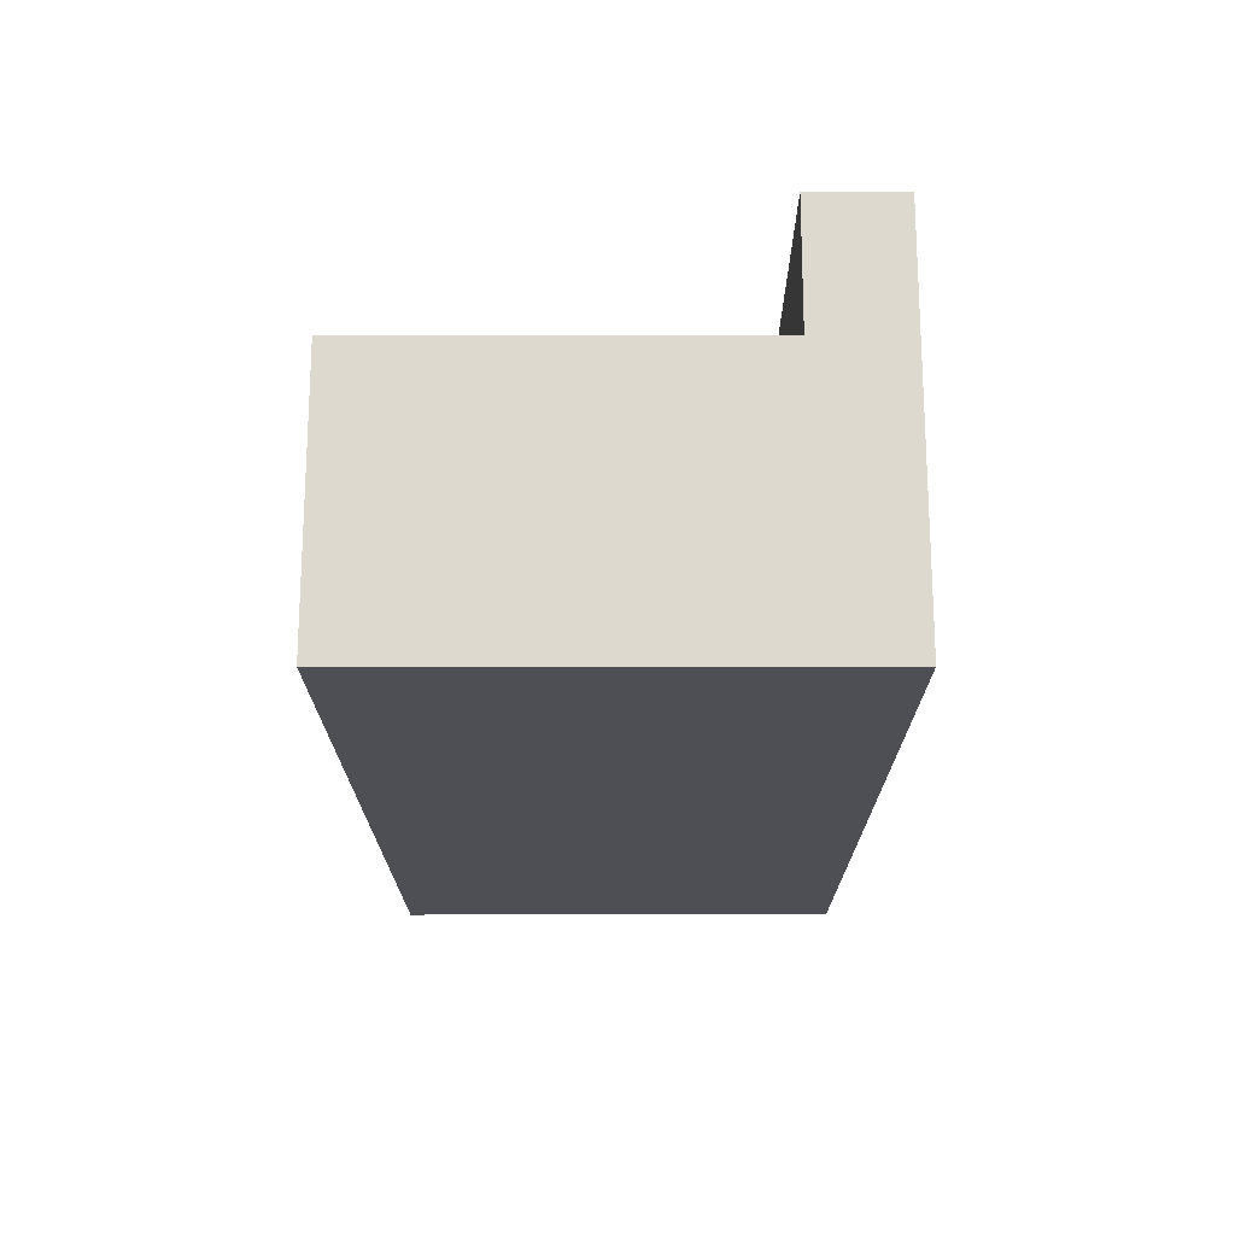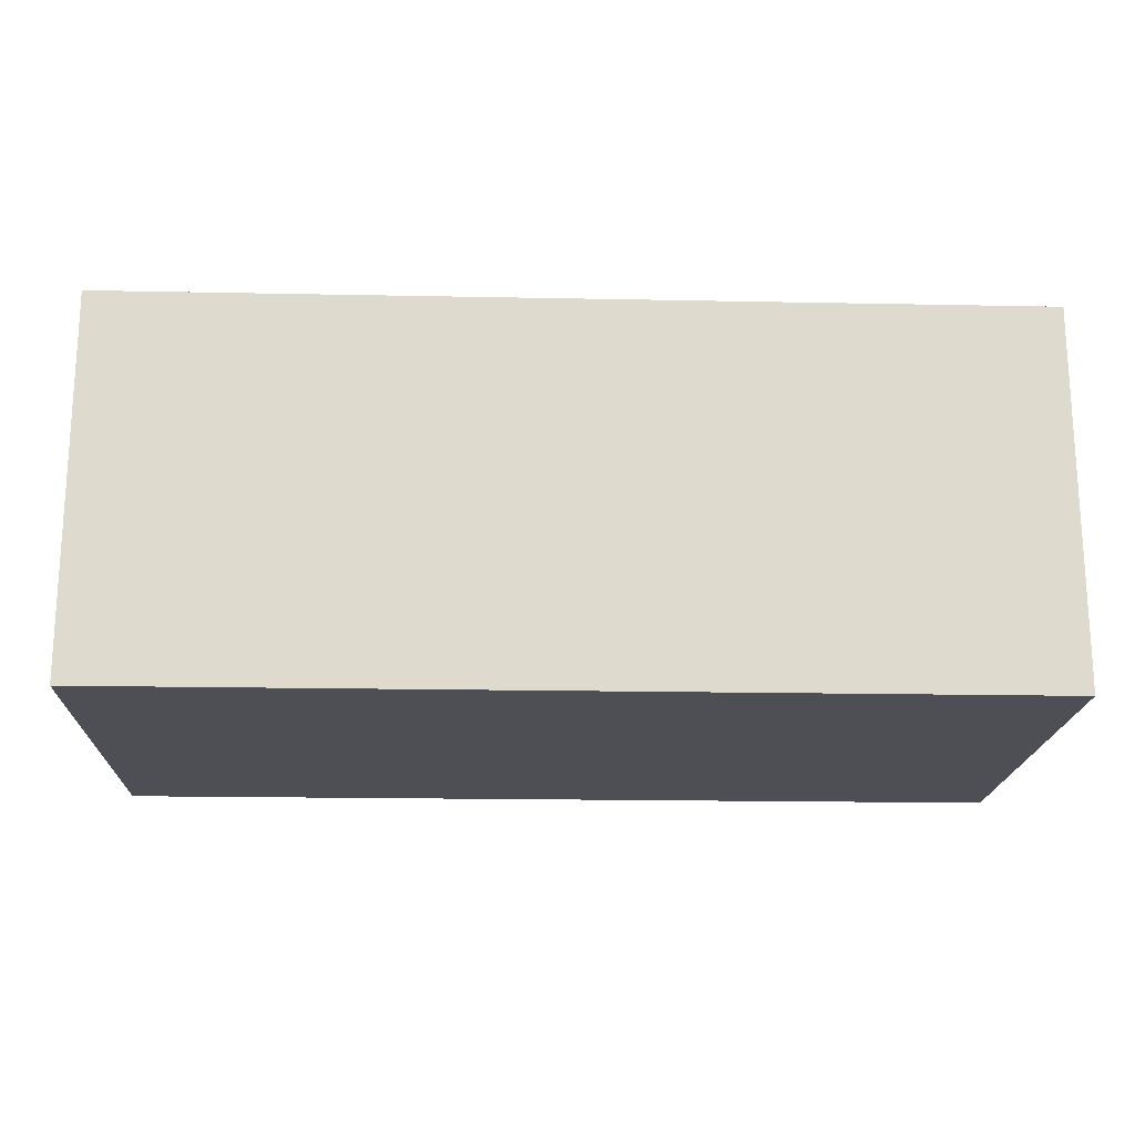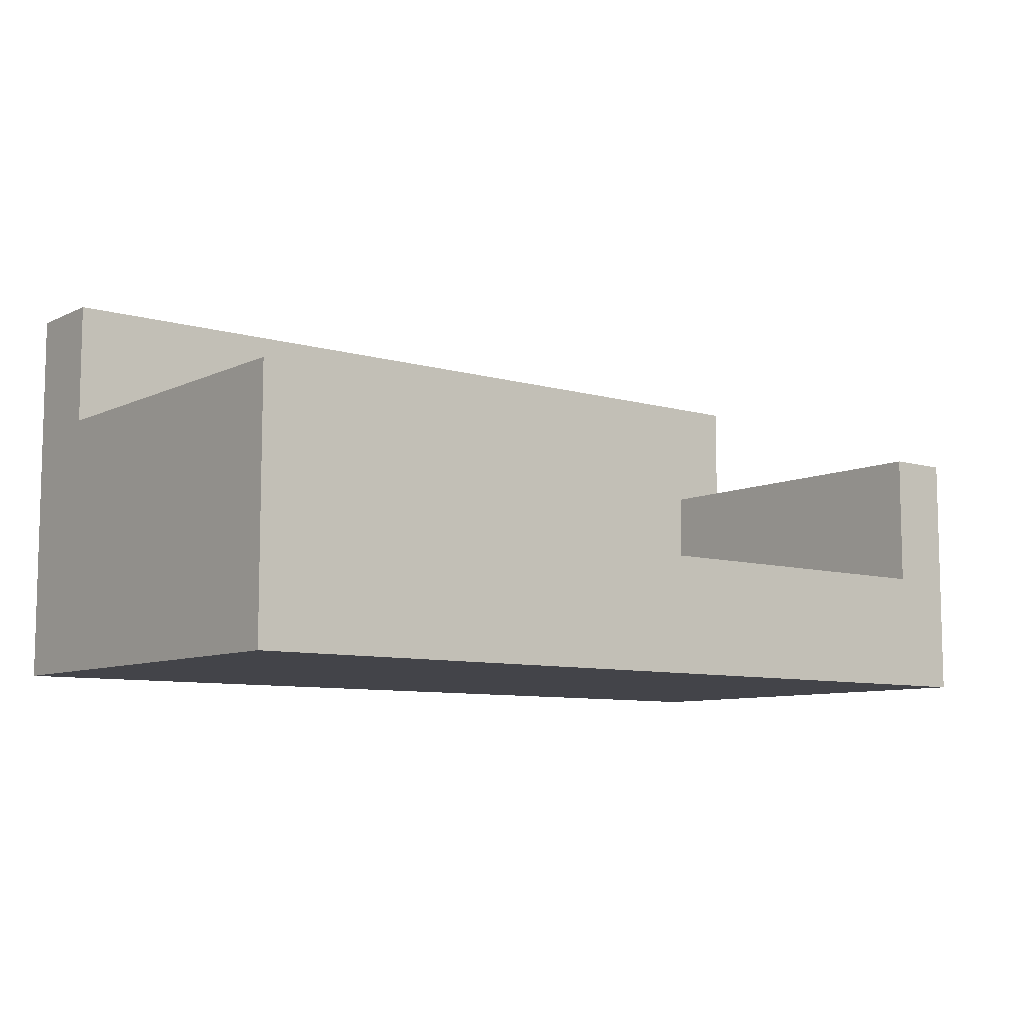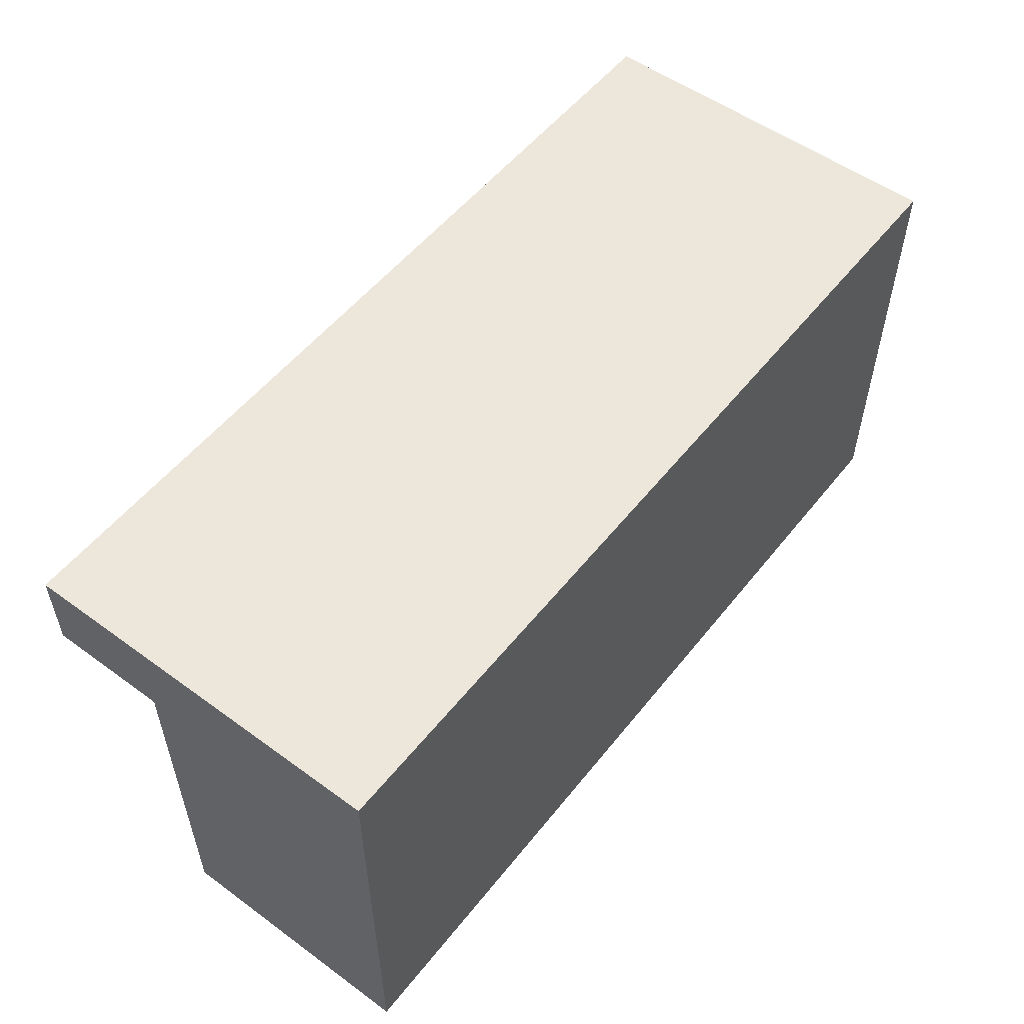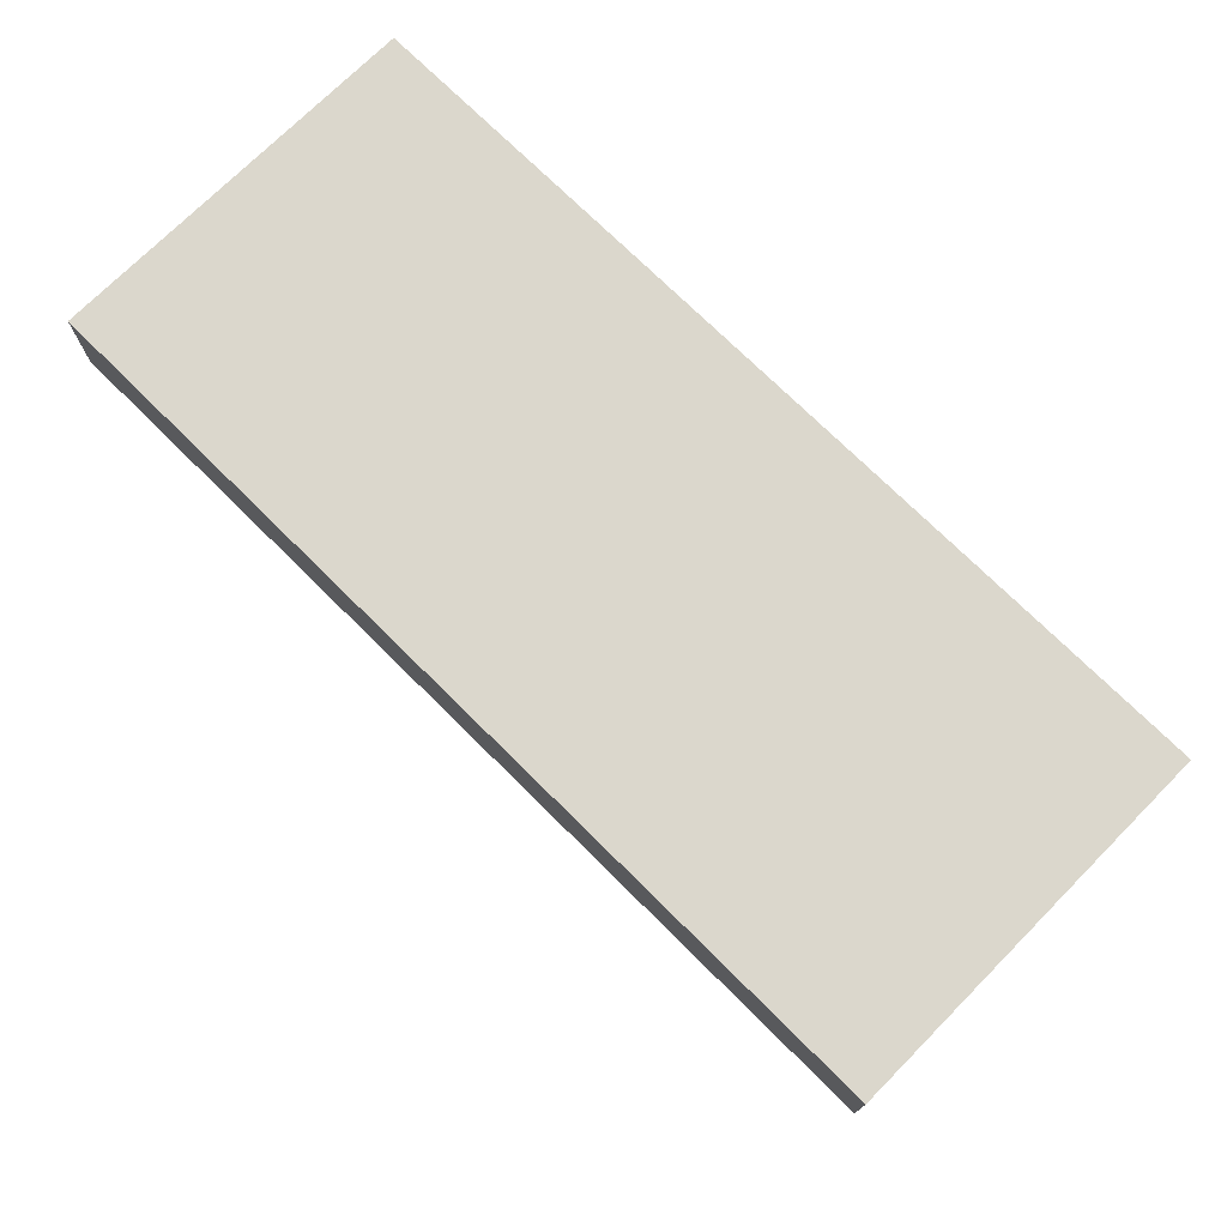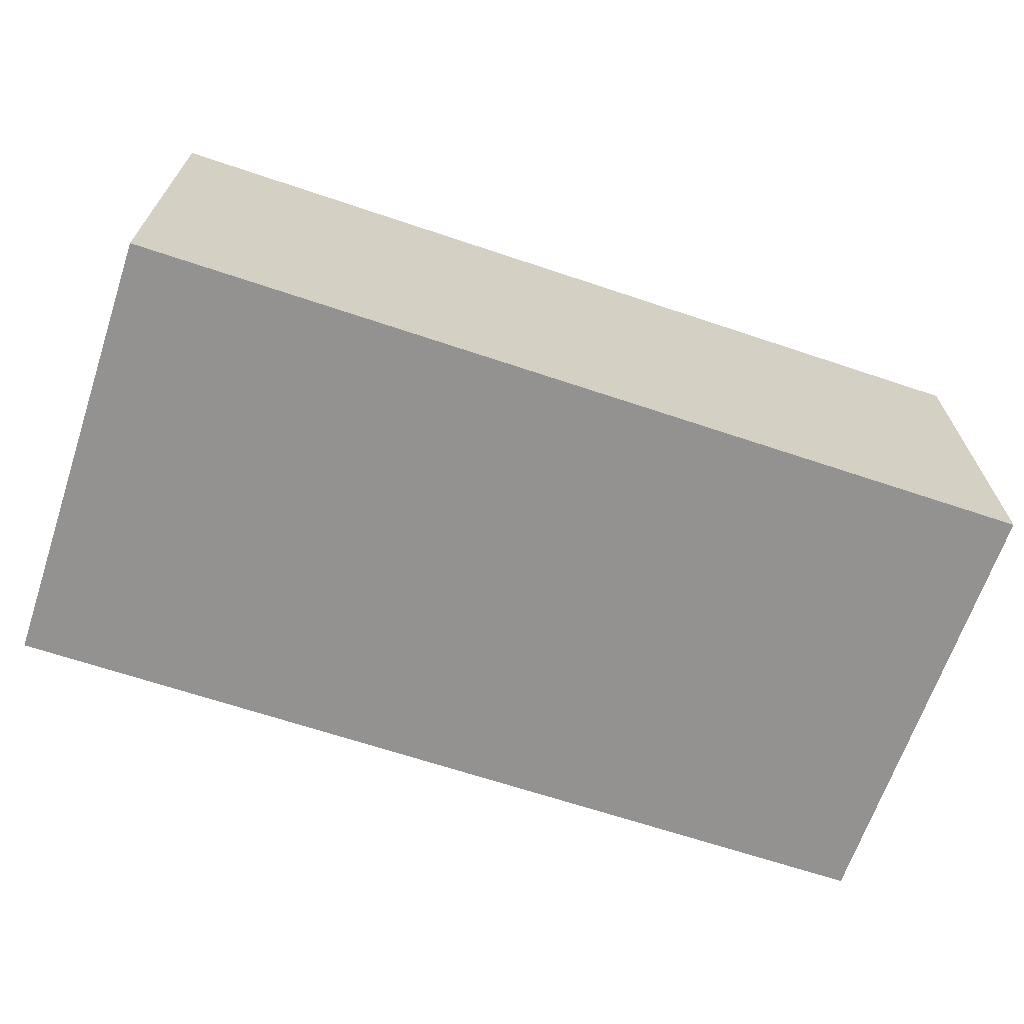
<metadata>
{"format":"obj","ext":"obj","renderer":"f3d","projection":"perspective","resolution":1024,"background":"white","views":[{"elev":-18.4,"azim":-89.9,"up":"+Y"},{"elev":-18.4,"azim":-2.2,"up":"+Y"},{"elev":-8.5,"azim":141.6,"up":"+Y"},{"elev":54.1,"azim":-52.3,"up":"+Z"},{"elev":73.4,"azim":-135.2,"up":"+Z"},{"elev":-66.4,"azim":-18.6,"up":"+Y"}]}
</metadata>
<code>
v 0.4218 -0.1864 0.198
v -0.419 -0.1864 -0.2175
v 0.4218 -0.1864 -0.2175
v -0.419 -0.1864 0.198
v -0.358 -0.07512 -0.2175
v 0.4218 0.05041 -0.2175
v -0.419 0.1607 0.198
v -0.419 0.05041 0.1185
v -0.358 0.05041 -0.2175
v 0.3537 -0.07512 -0.2175
v 0.4218 0.05041 0.1185
v 0.4218 0.1607 0.198
v -0.419 0.05041 -0.2175
v -0.358 -0.07512 0.1185
v 0.3537 0.05041 0.1185
v 0.3537 0.05041 -0.2175
v 0.4218 0.1607 0.1185
v -0.419 0.1607 0.1185
v -0.358 0.05041 0.1185
v 0.3537 -0.07512 0.1185
g mesh1_mesh1-geometry
f 1 2 3
f 2 1 4
f 3 2 1
f 4 1 2
f 3 5 2
f 3 1 6
f 4 7 1
f 2 8 4
f 5 9 2
f 10 5 3
f 11 6 1
f 6 10 3
f 12 1 7
f 7 4 8
f 8 2 13
f 13 2 9
f 5 14 9
f 5 10 14
f 11 15 6
f 12 11 1
f 16 10 6
f 12 7 17
f 18 7 8
f 13 9 8
f 19 9 14
f 20 14 10
f 16 6 15
f 11 17 15
f 17 11 12
f 16 15 10
f 18 17 7
f 18 8 17
f 19 8 9
f 14 17 19
f 15 14 20
f 20 10 15
f 15 17 14
f 19 17 8
g mesh1_mesh1-geometry
f 2 5 3
f 6 1 3
f 1 7 4
f 4 8 2
f 2 9 5
f 3 5 10
f 1 6 11
f 3 10 6
f 7 1 12
f 8 4 7
f 13 2 8
f 9 2 13
f 9 14 5
f 14 10 5
f 6 15 11
f 1 11 12
f 6 10 16
f 17 7 12
f 8 7 18
f 8 9 13
f 14 9 19
f 10 14 20
f 15 6 16
f 15 17 11
f 12 11 17
f 10 15 16
f 7 17 18
f 17 8 18
f 9 8 19
f 19 17 14
f 20 14 15
f 15 10 20
f 14 17 15
f 8 17 19
g mesh2_mesh2-geometry
l 4 1
l 2 4
l 1 3
l 3 2

</code>
